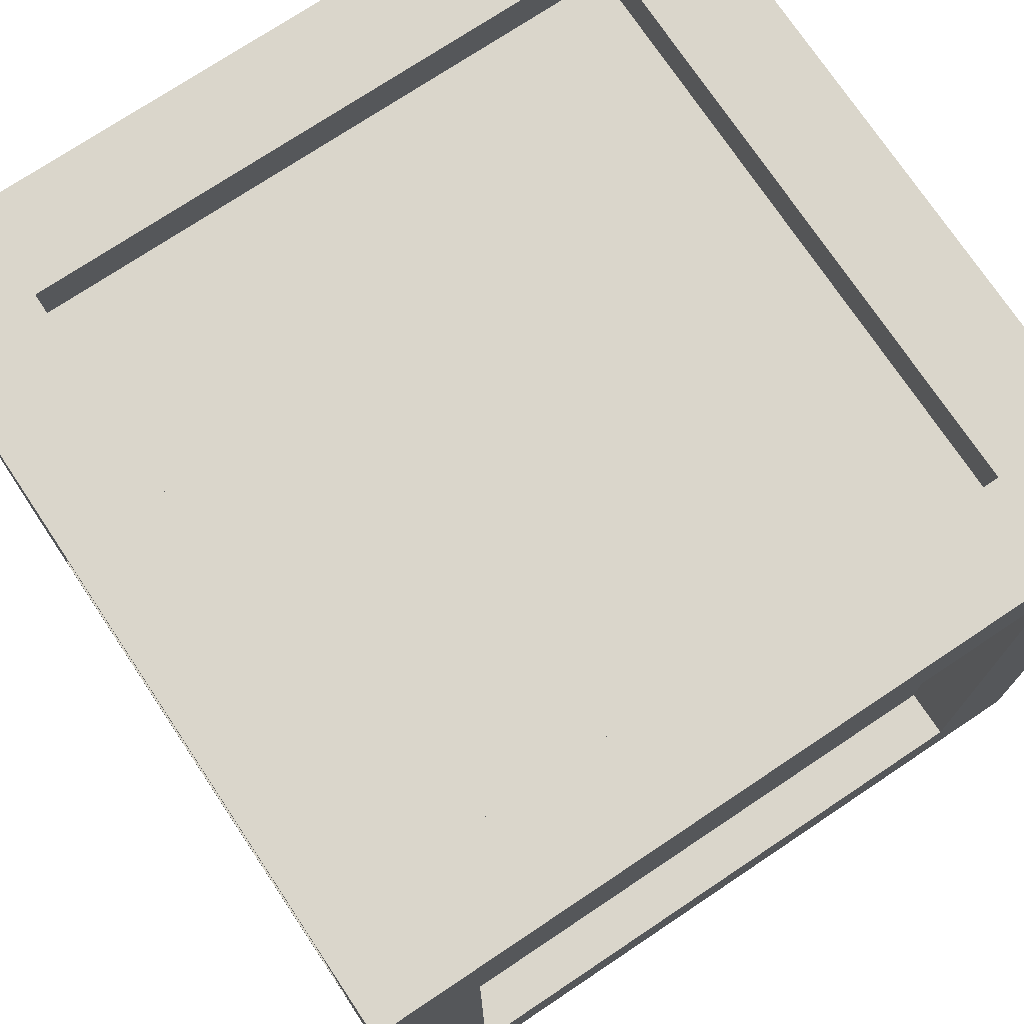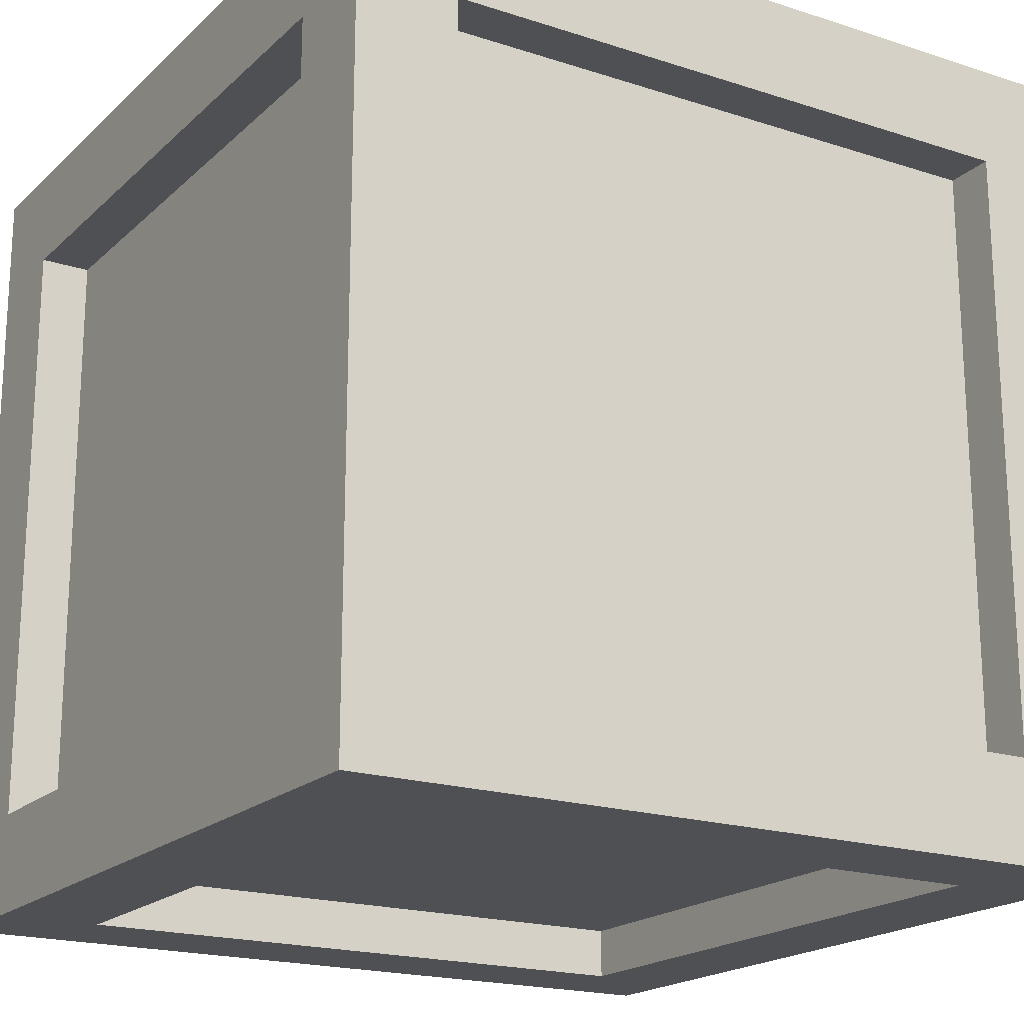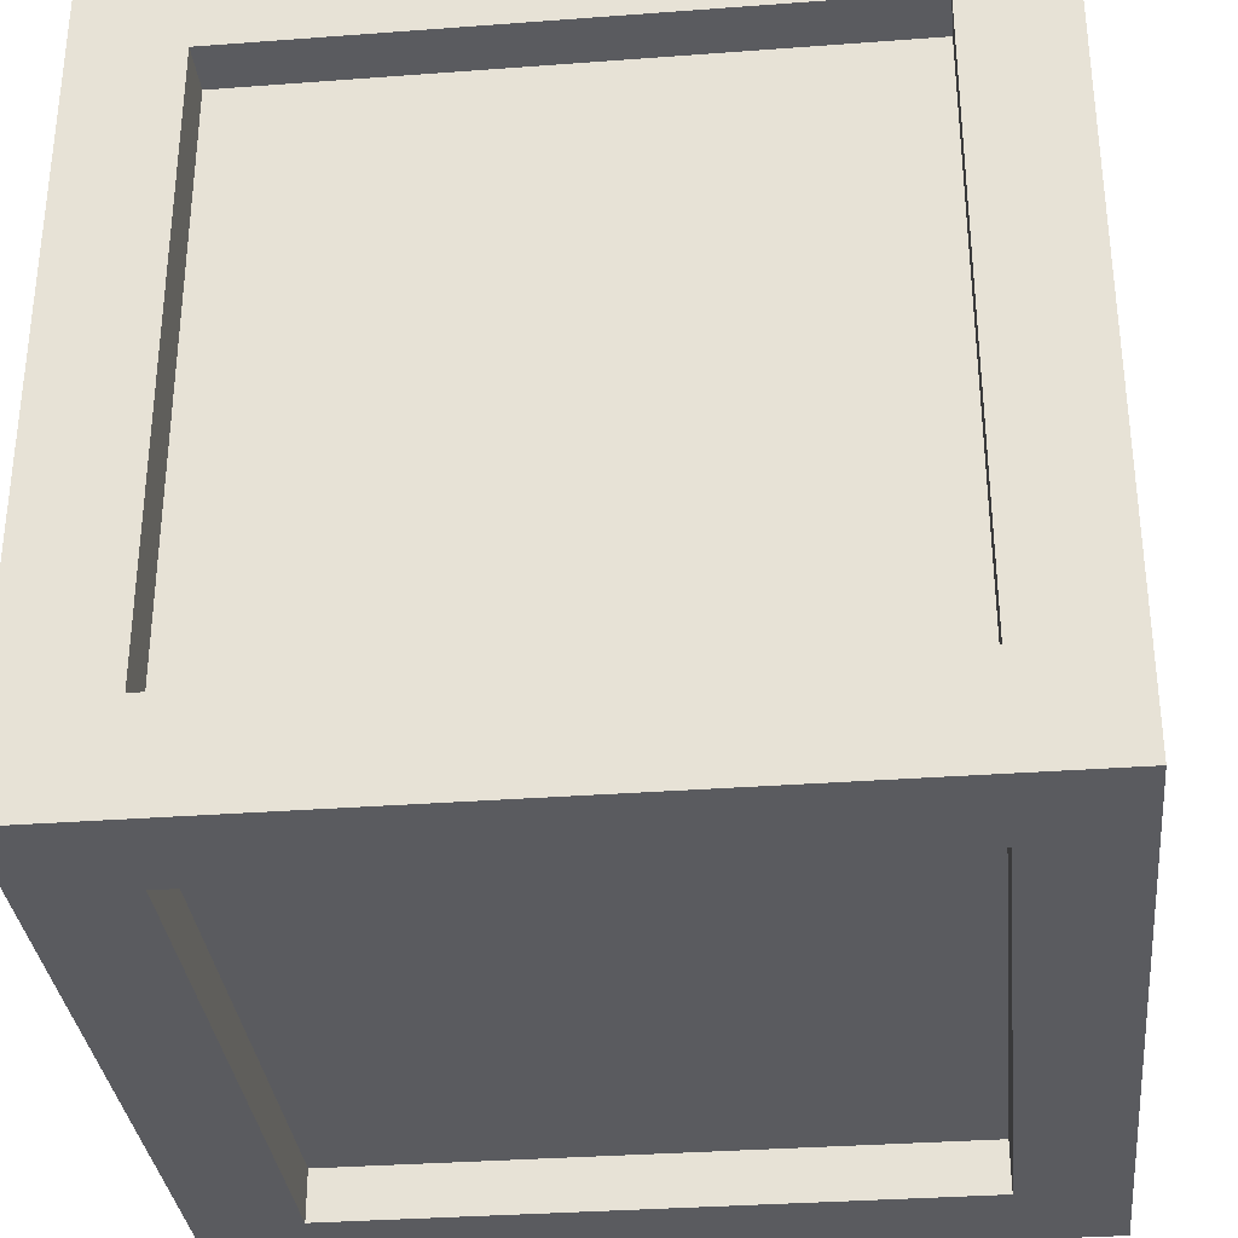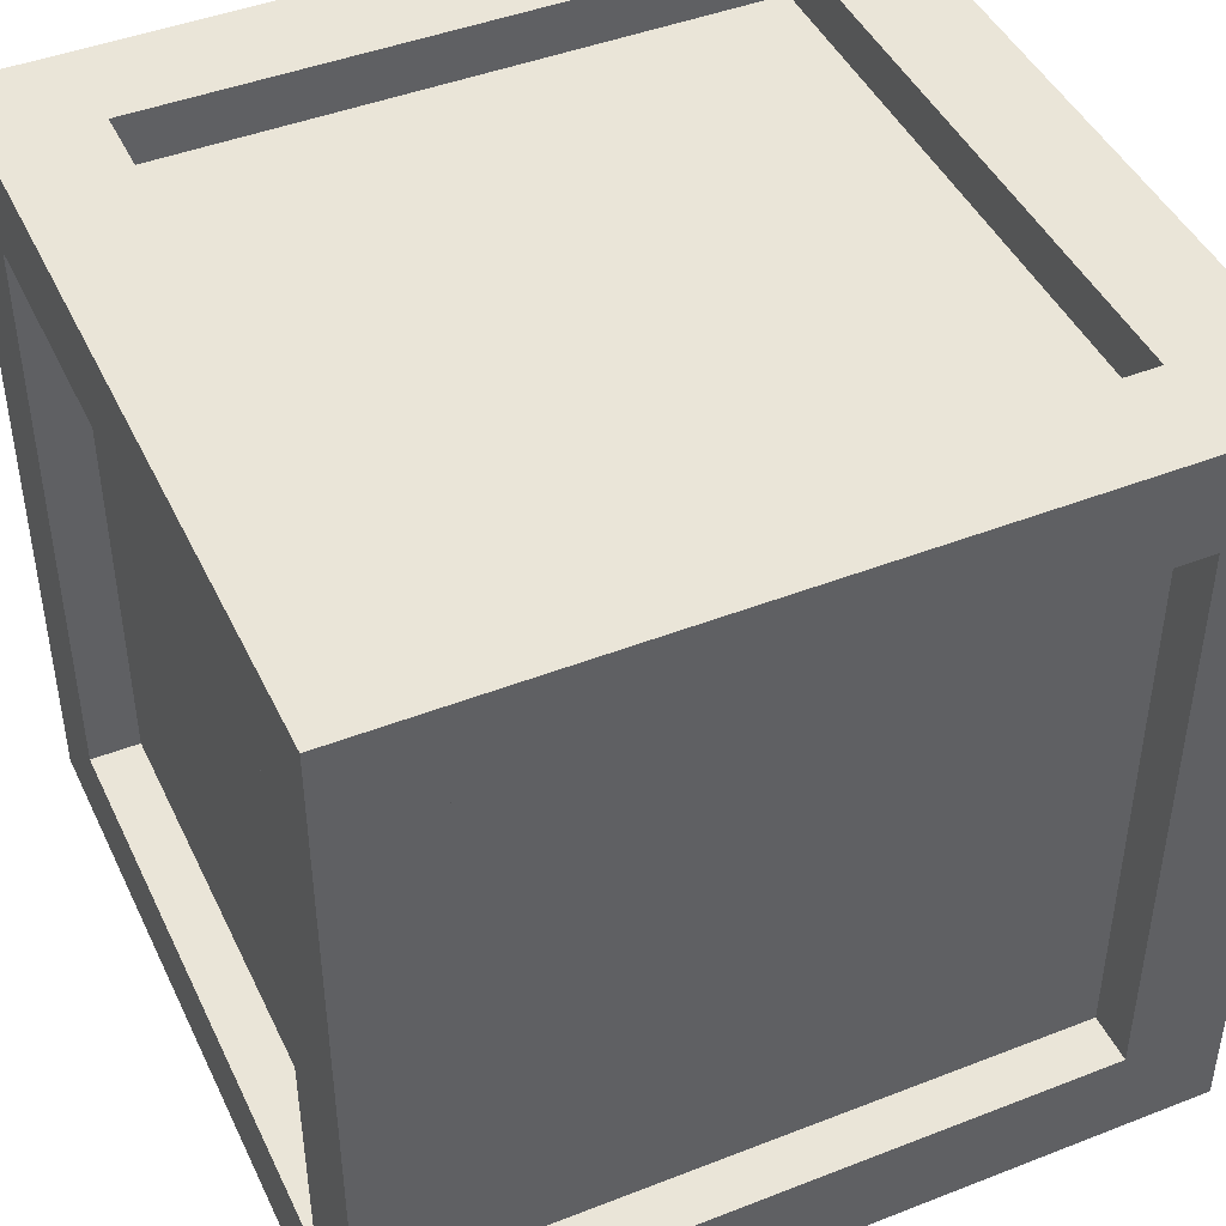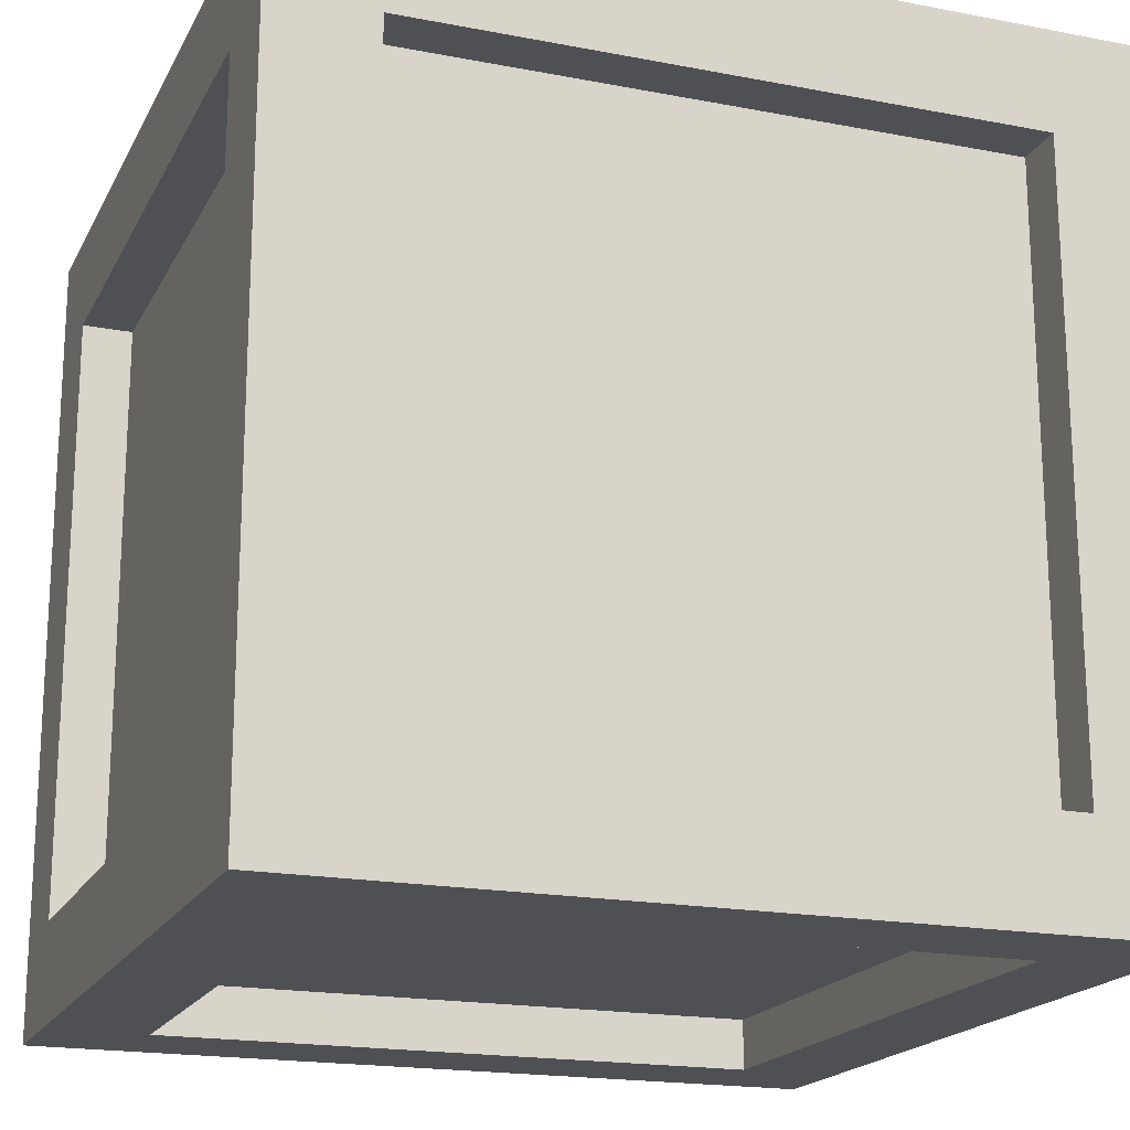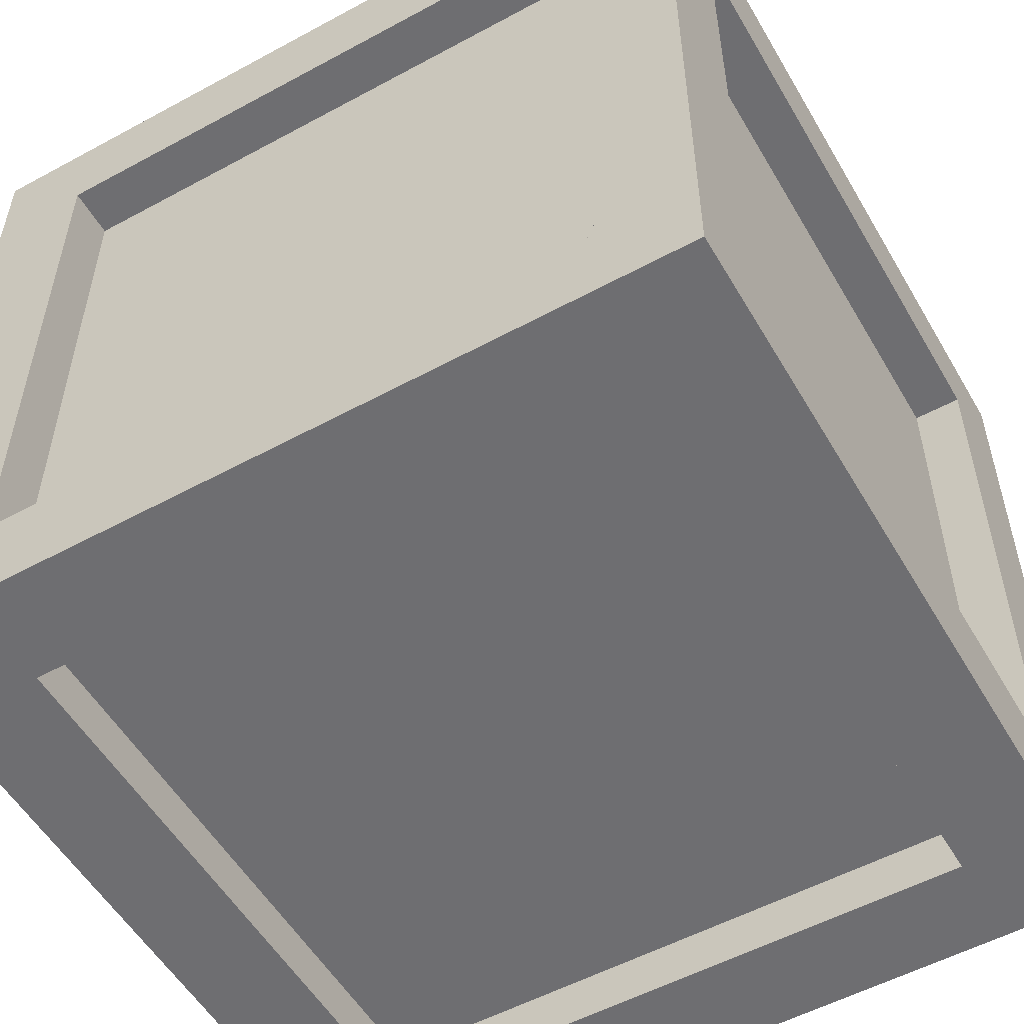
<metadata>
{"format":"obj","ext":"obj","renderer":"f3d","projection":"perspective","resolution":1024,"background":"white","views":[{"elev":74.1,"azim":-123.7,"up":"+Z"},{"elev":-19.2,"azim":58.5,"up":"+Y"},{"elev":-33.1,"azim":-174.1,"up":"+Y"},{"elev":44.8,"azim":155.6,"up":"+Z"},{"elev":-18.7,"azim":69.8,"up":"+Y"},{"elev":-54.4,"azim":-150.1,"up":"+Z"}]}
</metadata>
<code>
o cube
v 0.4375 0.125 -0.375
v 0.4375 0.125 -0.375
v 0.4375 0.875 -0.375
v 0.4375 0.875 -0.375
v 0.4375 0.125 0.375
v 0.4375 0.875 0.375
v 0.4375 0.125 0.375
v 0.4375 0.875 0.375
v 0.375 0 -0.5
v -0.375 0 -0.5
v -0.375 0.125 -0.5
v 0.375 0.125 -0.5
v 0.375 0 -0.375
v 0.375 0.125 -0.375
v -0.375 0 -0.375
v -0.375 0.125 -0.375
v 0.375 0.875 -0.5
v -0.375 0.875 -0.5
v -0.375 1 -0.5
v 0.375 1 -0.5
v 0.375 0.875 -0.375
v 0.375 1 -0.375
v -0.375 0.875 -0.375
v -0.375 1 -0.375
v 0.375 0.875 0.375
v -0.375 0.875 0.375
v -0.375 1 0.375
v 0.375 1 0.375
v 0.375 0.875 0.5
v 0.375 1 0.5
v -0.375 0.875 0.5
v -0.375 1 0.5
v 0.375 -0 0.375
v -0.375 -0 0.375
v -0.375 0.125 0.375
v 0.375 0.125 0.375
v 0.375 -0 0.5
v 0.375 0.125 0.5
v -0.375 -0 0.5
v -0.375 0.125 0.5
v -0.5 0.875 -0.375
v -0.5 0.875 0.375
v -0.5 1 0.375
v -0.5 1 -0.375
v -0.375 0.875 -0.375
v -0.375 1 -0.375
v -0.375 0.875 0.375
v -0.375 1 0.375
v -0.5 0 -0.375
v -0.5 -0 0.375
v -0.5 0.125 0.375
v -0.5 0.125 -0.375
v -0.375 0 -0.375
v -0.375 0.125 -0.375
v -0.375 -0 0.375
v -0.375 0.125 0.375
v 0.375 0.875 -0.375
v 0.375 0.875 0.375
v 0.375 1 0.375
v 0.375 1 -0.375
v 0.5 0.875 -0.375
v 0.5 1 -0.375
v 0.5 0.875 0.375
v 0.5 1 0.375
v 0.375 0 -0.375
v 0.375 -0 0.375
v 0.375 0.125 0.375
v 0.375 0.125 -0.375
v 0.5 0 -0.375
v 0.5 0.125 -0.375
v 0.5 -0 0.375
v 0.5 0.125 0.375
v 0.5 0 -0.5
v 0.375 0 -0.5
v 0.375 1 -0.5
v 0.5 1 -0.5
v 0.5 0 -0.375
v 0.5 1 -0.375
v 0.375 0 -0.375
v 0.375 1 -0.375
v 0.5 -0 0.375
v 0.375 -0 0.375
v 0.375 1 0.375
v 0.5 1 0.375
v 0.5 -0 0.5
v 0.5 1 0.5
v 0.375 -0 0.5
v 0.375 1 0.5
v -0.375 -0 0.375
v -0.5 -0 0.375
v -0.5 1 0.375
v -0.375 1 0.375
v -0.375 -0 0.5
v -0.375 1 0.5
v -0.5 -0 0.5
v -0.5 1 0.5
v -0.375 0 -0.5
v -0.5 0 -0.5
v -0.5 1 -0.5
v -0.375 1 -0.5
v -0.375 0 -0.375
v -0.375 1 -0.375
v -0.5 0 -0.375
v -0.5 1 -0.375
v -0.4375 0.125 -0.375
v -0.4375 0.125 -0.375
v -0.4375 0.875 -0.375
v -0.4375 0.875 -0.375
v -0.4375 0.125 0.375
v -0.4375 0.125 0.375
v -0.4375 0.875 0.375
v -0.4375 0.875 0.375
v -0.375 0.125 -0.4375
v -0.375 0.125 -0.4375
v -0.375 0.875 -0.4375
v -0.375 0.875 -0.4375
v 0.375 0.125 -0.4375
v 0.375 0.125 -0.4375
v 0.375 0.875 -0.4375
v 0.375 0.875 -0.4375
v -0.375 0.125 0.4375
v -0.375 0.125 0.4375
v -0.375 0.875 0.4375
v -0.375 0.875 0.4375
v 0.375 0.125 0.4375
v 0.375 0.125 0.4375
v 0.375 0.875 0.4375
v 0.375 0.875 0.4375
v 0.375 0.9375 -0.375
v 0.375 0.9375 -0.375
v -0.375 0.9375 -0.375
v -0.375 0.9375 -0.375
v 0.375 0.9375 0.375
v -0.375 0.9375 0.375
v 0.375 0.9375 0.375
v -0.375 0.9375 0.375
v 0.375 0.0625 -0.375
v 0.375 0.0625 -0.375
v -0.375 0.0625 -0.375
v -0.375 0.0625 -0.375
v 0.375 0.0625 0.375
v 0.375 0.0625 0.375
v -0.375 0.0625 0.375
v -0.375 0.0625 0.375
v -0.375 0.125 -0.4375
v -0.375 0.125 -0.4375
v -0.375 0.875 -0.4375
v -0.375 0.875 -0.4375
v 0.375 0.125 -0.4375
v 0.375 0.875 -0.4375
v 0.375 0.125 -0.4375
v 0.375 0.875 -0.4375
f 1 3 4
f 1 6 5
f 7 6 8
f 8 4 3
f 2 5 7
f 10 12 9
f 13 16 15
f 14 11 16
f 9 15 10
f 18 20 17
f 21 24 23
f 22 19 24
f 17 23 18
f 26 28 25
f 29 32 31
f 30 27 32
f 25 31 26
f 34 36 33
f 37 40 39
f 38 35 40
f 33 39 34
f 42 44 41
f 45 48 47
f 46 43 48
f 41 47 42
f 50 52 49
f 53 56 55
f 54 51 56
f 49 55 50
f 58 60 57
f 61 64 63
f 62 59 64
f 57 63 58
f 66 68 65
f 69 72 71
f 70 67 72
f 65 71 66
f 74 76 73
f 73 78 77
f 77 80 79
f 79 75 74
f 78 75 80
f 73 79 74
f 82 84 81
f 81 86 85
f 85 88 87
f 87 83 82
f 86 83 88
f 81 87 82
f 90 92 89
f 89 94 93
f 93 96 95
f 95 91 90
f 94 91 96
f 89 95 90
f 98 100 97
f 97 102 101
f 101 104 103
f 103 99 98
f 102 99 104
f 97 103 98
f 105 107 108
f 109 111 112
f 109 107 106
f 112 108 107
f 106 110 109
f 117 119 120
f 121 123 124
f 125 127 128
f 125 123 122
f 128 124 123
f 122 126 125
f 129 134 133
f 135 134 136
f 141 143 144
f 141 139 138
f 145 147 148
f 145 150 149
f 151 150 152
f 152 148 147
f 146 149 151
f 1 2 3
f 1 4 6
f 7 5 6
f 8 6 4
f 2 1 5
f 10 11 12
f 13 14 16
f 14 12 11
f 9 13 15
f 18 19 20
f 21 22 24
f 22 20 19
f 17 21 23
f 26 27 28
f 29 30 32
f 30 28 27
f 25 29 31
f 34 35 36
f 37 38 40
f 38 36 35
f 33 37 39
f 42 43 44
f 45 46 48
f 46 44 43
f 41 45 47
f 50 51 52
f 53 54 56
f 54 52 51
f 49 53 55
f 58 59 60
f 61 62 64
f 62 60 59
f 57 61 63
f 66 67 68
f 69 70 72
f 70 68 67
f 65 69 71
f 74 75 76
f 73 76 78
f 77 78 80
f 79 80 75
f 78 76 75
f 73 77 79
f 82 83 84
f 81 84 86
f 85 86 88
f 87 88 83
f 86 84 83
f 81 85 87
f 90 91 92
f 89 92 94
f 93 94 96
f 95 96 91
f 94 92 91
f 89 93 95
f 98 99 100
f 97 100 102
f 101 102 104
f 103 104 99
f 102 100 99
f 97 101 103
f 105 106 107
f 109 110 111
f 109 112 107
f 112 111 108
f 106 105 110
f 117 118 119
f 121 122 123
f 125 126 127
f 125 128 123
f 128 127 124
f 122 121 126
f 129 132 134
f 135 133 134
f 141 142 143
f 141 144 139
f 145 146 147
f 145 148 150
f 151 149 150
f 152 150 148
f 146 145 149
f 9 14 13
f 15 11 10
f 17 22 21
f 23 19 18
f 25 30 29
f 31 27 26
f 33 38 37
f 39 35 34
f 41 46 45
f 47 43 42
f 49 54 53
f 55 51 50
f 57 62 61
f 63 59 58
f 65 70 69
f 71 67 66
f 113 115 116
f 120 116 115
f 114 118 117
f 129 131 132
f 136 132 131
f 130 133 135
f 137 139 140
f 144 140 139
f 138 142 141
f 9 12 14
f 15 16 11
f 17 20 22
f 23 24 19
f 25 28 30
f 31 32 27
f 33 36 38
f 39 40 35
f 41 44 46
f 47 48 43
f 49 52 54
f 55 56 51
f 57 60 62
f 63 64 59
f 65 68 70
f 71 72 67
f 113 114 115
f 120 119 116
f 114 113 118
f 129 130 131
f 136 134 132
f 130 129 133
f 137 138 139
f 144 143 140
f 138 137 142

</code>
